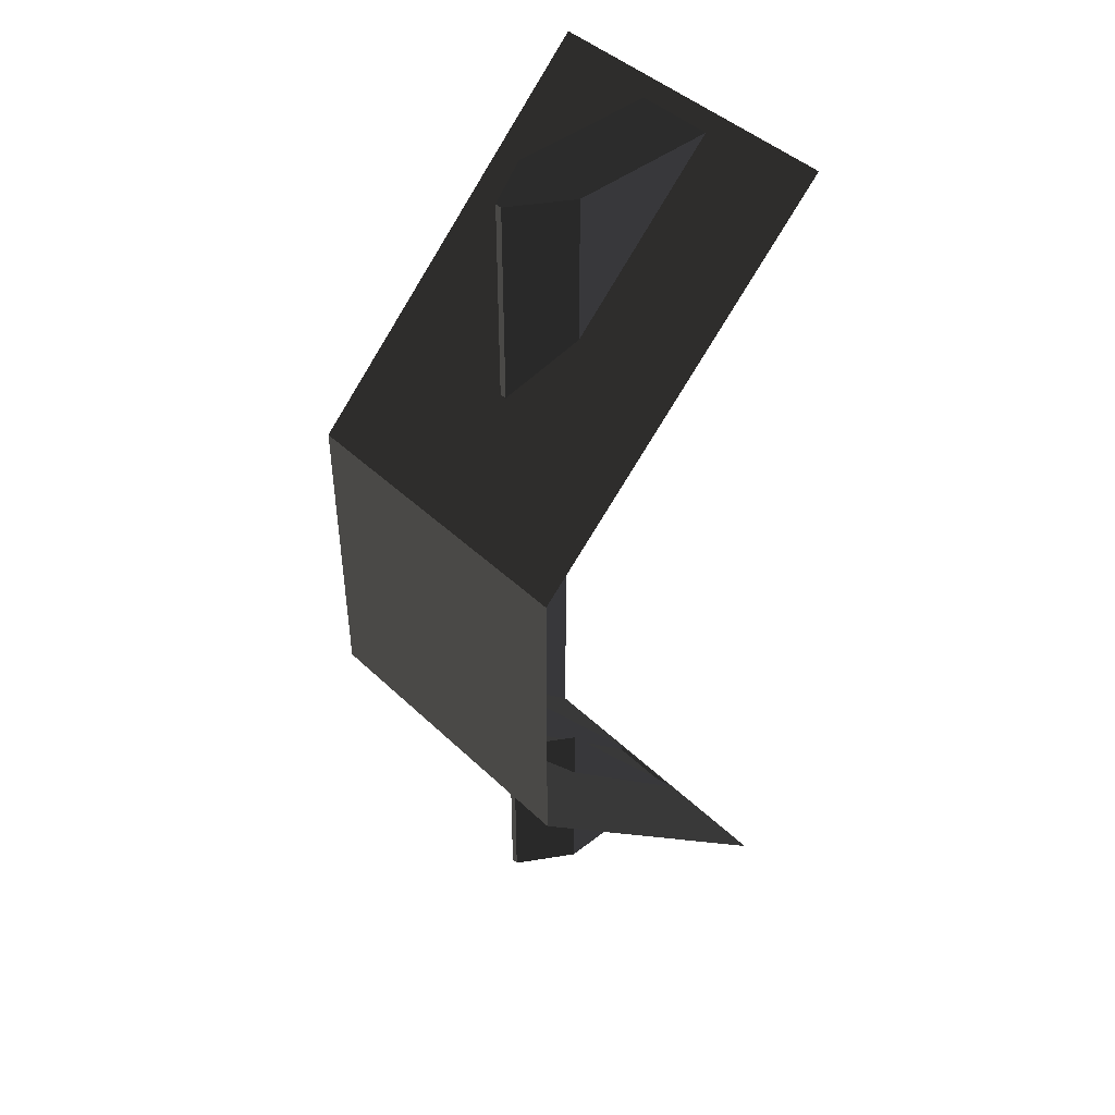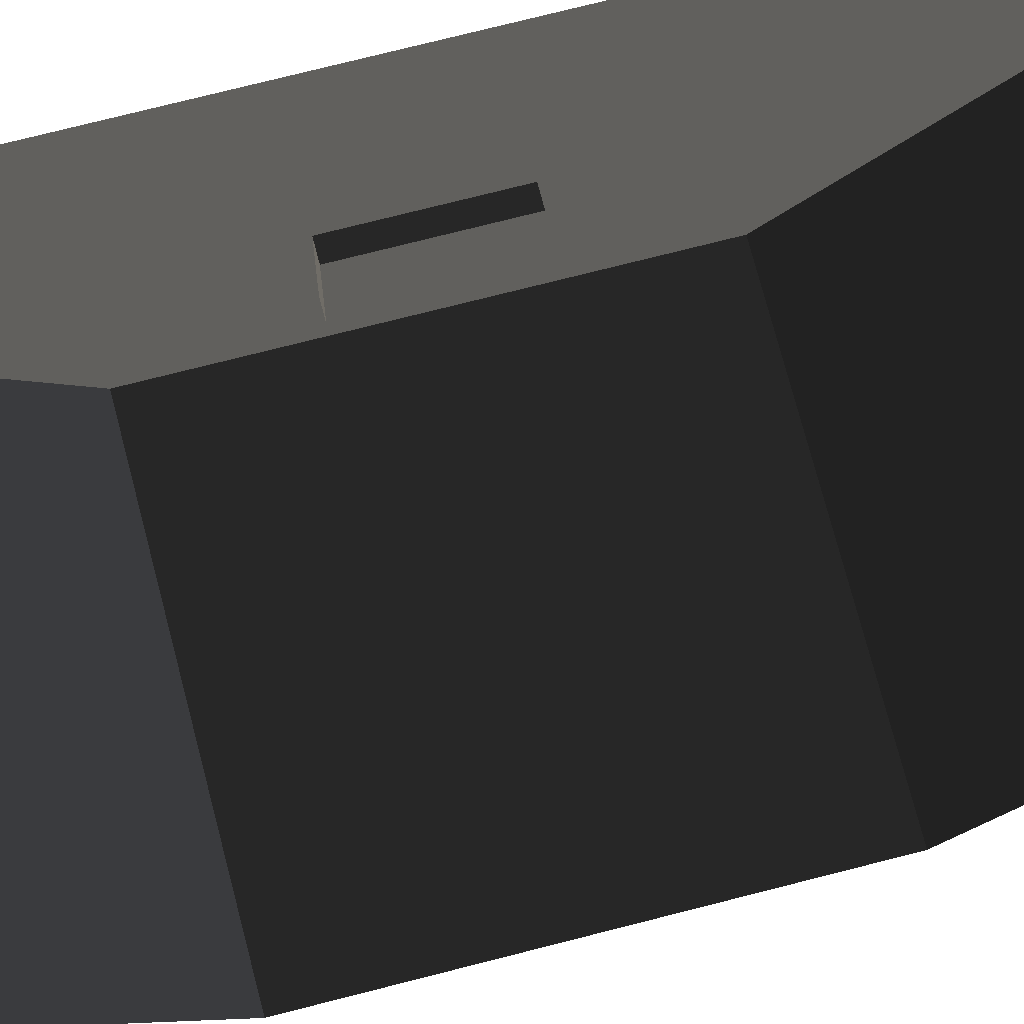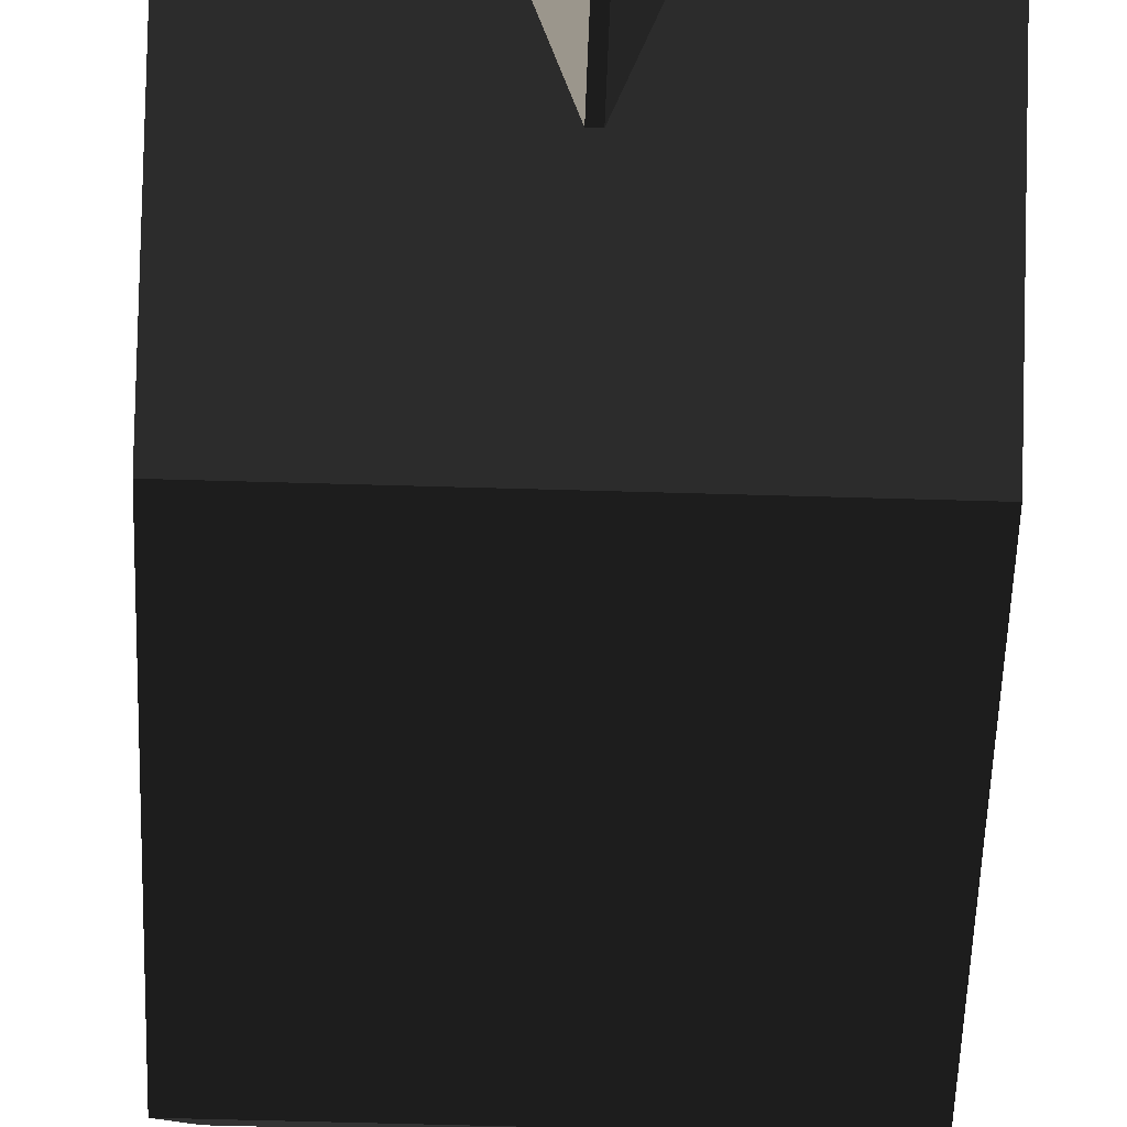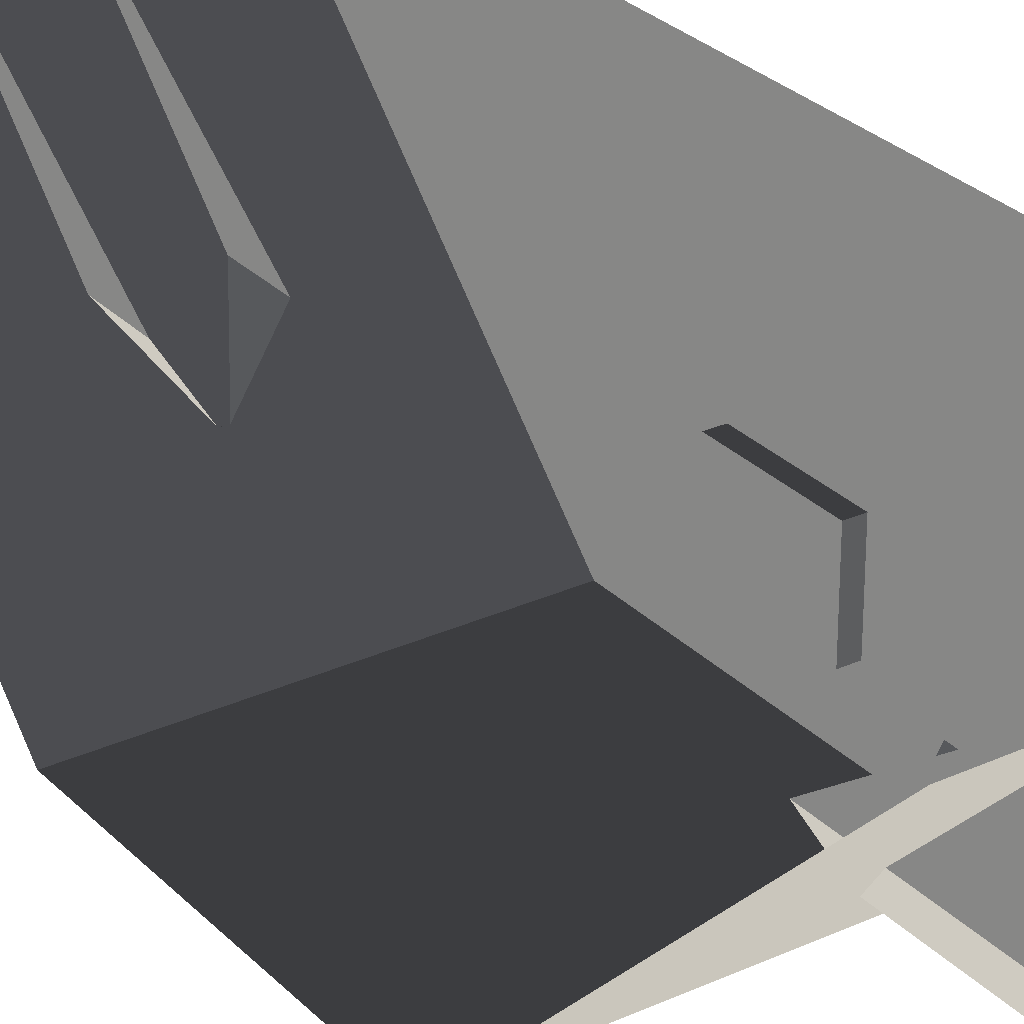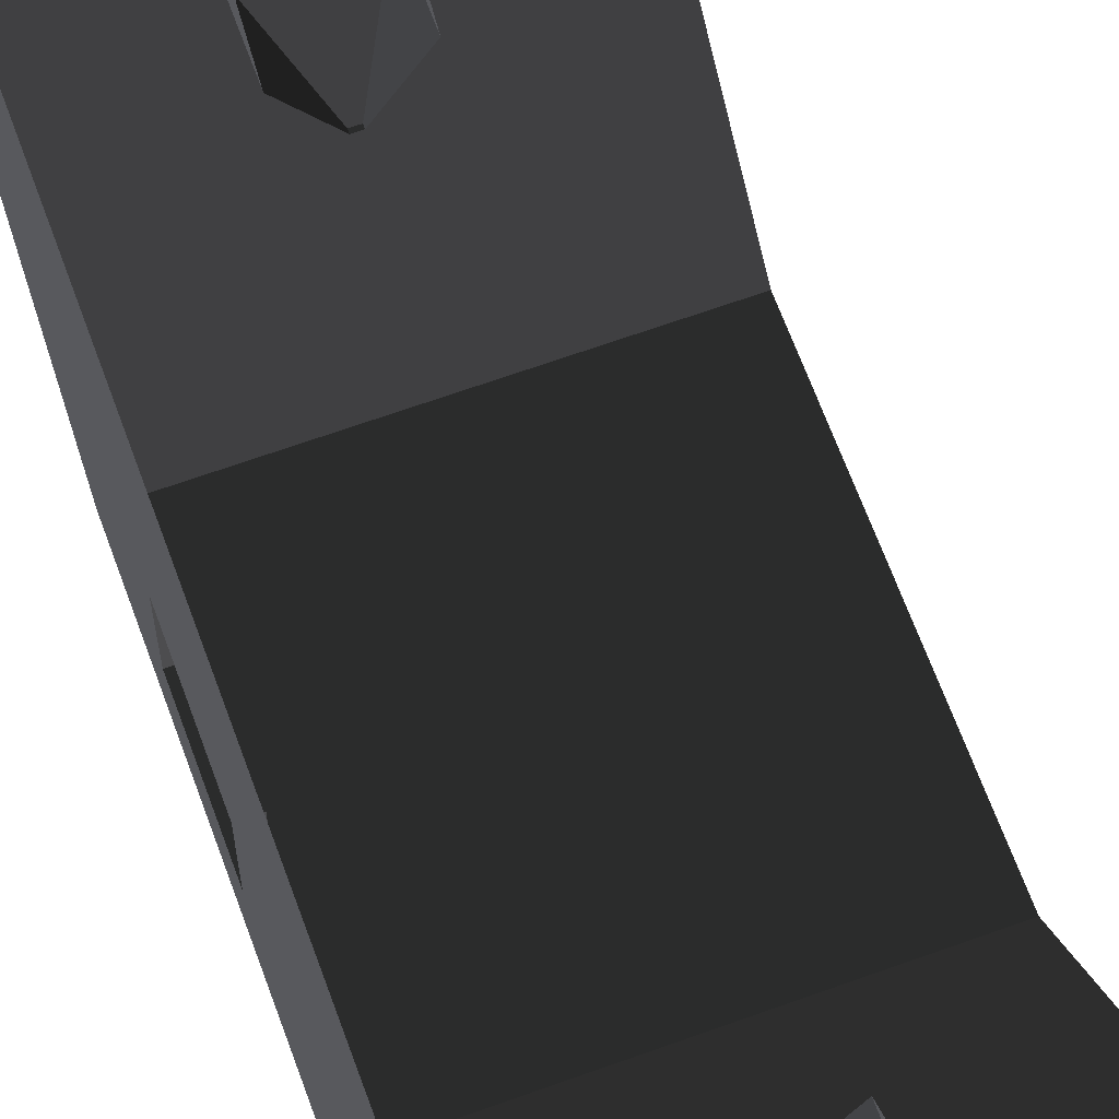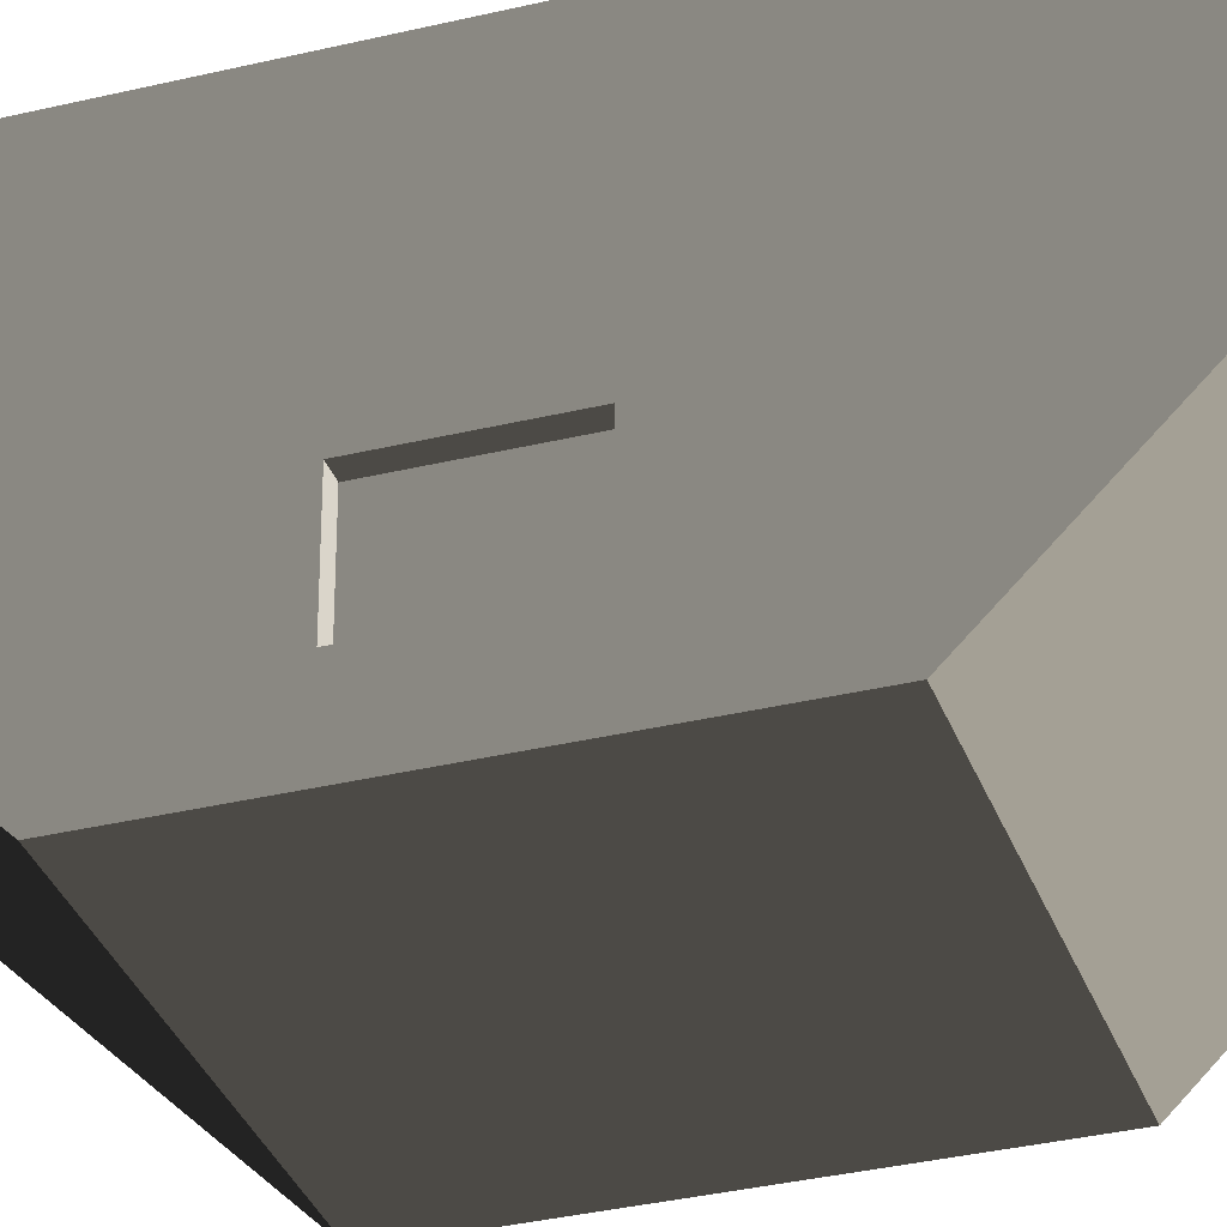
<metadata>
{"format":"obj","ext":"obj","renderer":"f3d","projection":"perspective","resolution":1024,"background":"white","views":[{"elev":44.7,"azim":47.6,"up":"+Z"},{"elev":72.0,"azim":75.5,"up":"+Y"},{"elev":-51.7,"azim":178.1,"up":"+Y"},{"elev":28.5,"azim":145.5,"up":"+Y"},{"elev":65.9,"azim":-20.0,"up":"+Y"},{"elev":-33.6,"azim":-71.7,"up":"+Y"}]}
</metadata>
<code>
v -8.232e-06 -157.5 315
v 0.000217 0.0002283 315
v -1.744e-05 0.0002539 472.4
v -0.0002618 -157.5 157.5
v -2.736e-05 4.457e-12 2.736e-05
v 0.0002263 -6.281e-05 157.5
v 57.65 -82.37 361.1
v 57.65 -4.659 465.8
v 57.65 -82.37 465.8
v 97.02 -4.659 465.8
v 97.02 -82.37 361.1
v 97.02 -82.37 465.8
v 57.65 -82.37 112.8
v 57.65 -82.37 6.592
v 57.65 -4.659 6.592
v 97.02 -4.659 6.592
v 97.02 -82.37 6.592
v 97.02 -82.37 112.8
v -1.744e-05 0.0002539 472.4
v 157.5 0.0002539 472.4
v 157.5 -111.4 361.1
v -0.0002408 -111.4 361.1
v -0.0002408 -111.4 361.1
v 157.5 -111.4 361.1
v 157.5 -157.5 315
v -8.232e-06 -157.5 315
v 157.5 -157.5 315
v 157.5 -157.5 157.5
v -0.0002618 -157.5 157.5
v -8.232e-06 -157.5 315
v -2.736e-05 4.457e-12 2.736e-05
v -0.0002546 -111.4 111.4
v 157.5 -111.4 111.4
v 157.5 0.0002654 7.411e-05
v -0.0002546 -111.4 111.4
v -0.0002618 -157.5 157.5
v 157.5 -157.5 157.5
v 157.5 -111.4 111.4
v 7.232 -91.24 262.5
v 7.232 -129.7 262.5
v 7.232 -129.7 210
v 7.232 -91.24 210
v 0.0002201 -91.24 262.5
v 0.0002201 -129.7 262.5
v 7.232 -129.7 262.5
v 7.232 -91.24 262.5
v 0.0002201 -129.7 262.5
v 0.0002232 -129.7 210
v 7.232 -129.7 210
v 7.232 -129.7 262.5
v 0.0002232 -129.7 210
v 0.0002232 -91.24 210
v 7.232 -91.24 210
v 7.232 -129.7 210
v 0.0002232 -91.24 210
v 0.0002201 -91.24 262.5
v 7.232 -91.24 262.5
v 7.232 -91.24 210
v 75.56 -111.3 361.1
v 75.56 -111.3 465.8
v 79.12 -111.3 465.8
v 79.12 -111.3 361.1
v 97.02 -82.37 361.1
v 79.12 -111.3 361.1
v 79.12 -111.3 465.8
v 97.02 -82.37 465.8
v 97.02 -82.37 465.8
v 79.12 -111.3 465.8
v 75.56 -111.3 465.8
v 57.65 -82.37 465.8
v 57.65 -4.659 465.8
v 97.02 -4.659 465.8
v 57.65 -82.37 465.8
v 75.56 -111.3 465.8
v 75.56 -111.3 361.1
v 57.65 -82.37 361.1
v 75.56 -111.3 112.8
v 79.12 -111.3 112.8
v 79.12 -111.3 6.592
v 75.56 -111.3 6.592
v 97.02 -82.37 112.8
v 97.02 -82.37 6.592
v 79.12 -111.3 6.592
v 79.12 -111.3 112.8
v 97.02 -82.37 6.592
v 75.56 -111.3 6.592
v 79.12 -111.3 6.592
v 57.65 -82.37 6.592
v 57.65 -4.659 6.592
v 97.02 -4.659 6.592
v 57.65 -82.37 6.592
v 57.65 -82.37 112.8
v 75.56 -111.3 112.8
v 75.56 -111.3 6.592
v 0.000217 0.0002283 315
v -8.232e-06 -157.5 315
v 0.0002201 -129.7 262.5
v -0.0002618 -157.5 157.5
v 0.0002201 -91.24 262.5
v 0.0002232 -129.7 210
v 0.0002232 -91.24 210
v 0.0002263 -6.281e-05 157.5
g B3_RoofSide_7628_27
f 1 3 2
f 4 6 5
f 7 9 8
f 10 12 11
f 13 15 14
f 16 18 17
f 19 21 20
f 19 22 21
f 23 25 24
f 23 26 25
f 27 29 28
f 27 30 29
f 31 33 32
f 31 34 33
f 35 37 36
f 35 38 37
f 39 41 40
f 39 42 41
f 43 45 44
f 43 46 45
f 47 49 48
f 47 50 49
f 51 53 52
f 51 54 53
f 55 57 56
f 55 58 57
f 59 61 60
f 59 62 61
f 63 65 64
f 63 66 65
f 67 69 68
f 67 70 69
f 71 70 67
f 71 67 72
f 73 75 74
f 73 76 75
f 77 79 78
f 77 80 79
f 81 83 82
f 81 84 83
f 85 87 86
f 85 86 88
f 89 85 88
f 89 90 85
f 91 93 92
f 91 94 93
f 95 97 96
f 97 98 96
f 95 99 97
f 97 100 98
f 101 99 95
f 98 100 101
f 101 95 102
f 98 101 102

</code>
